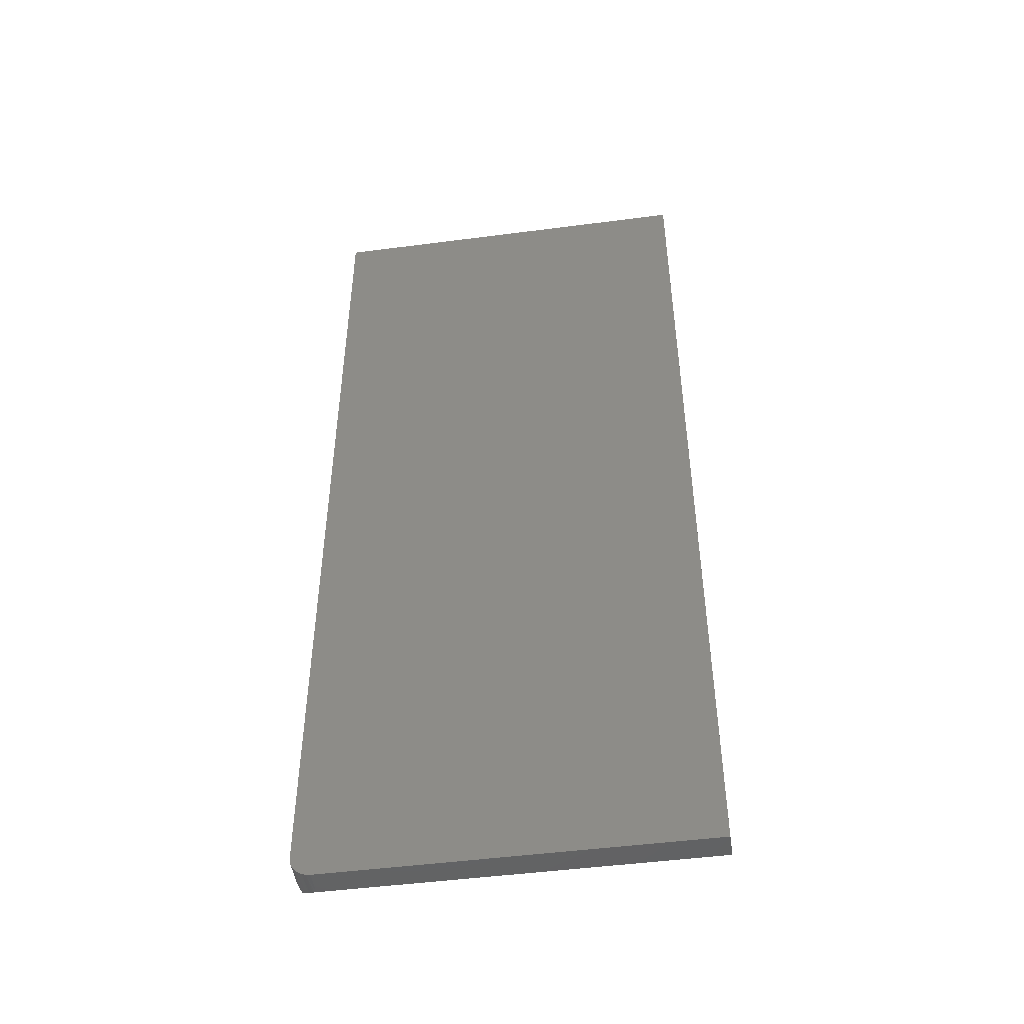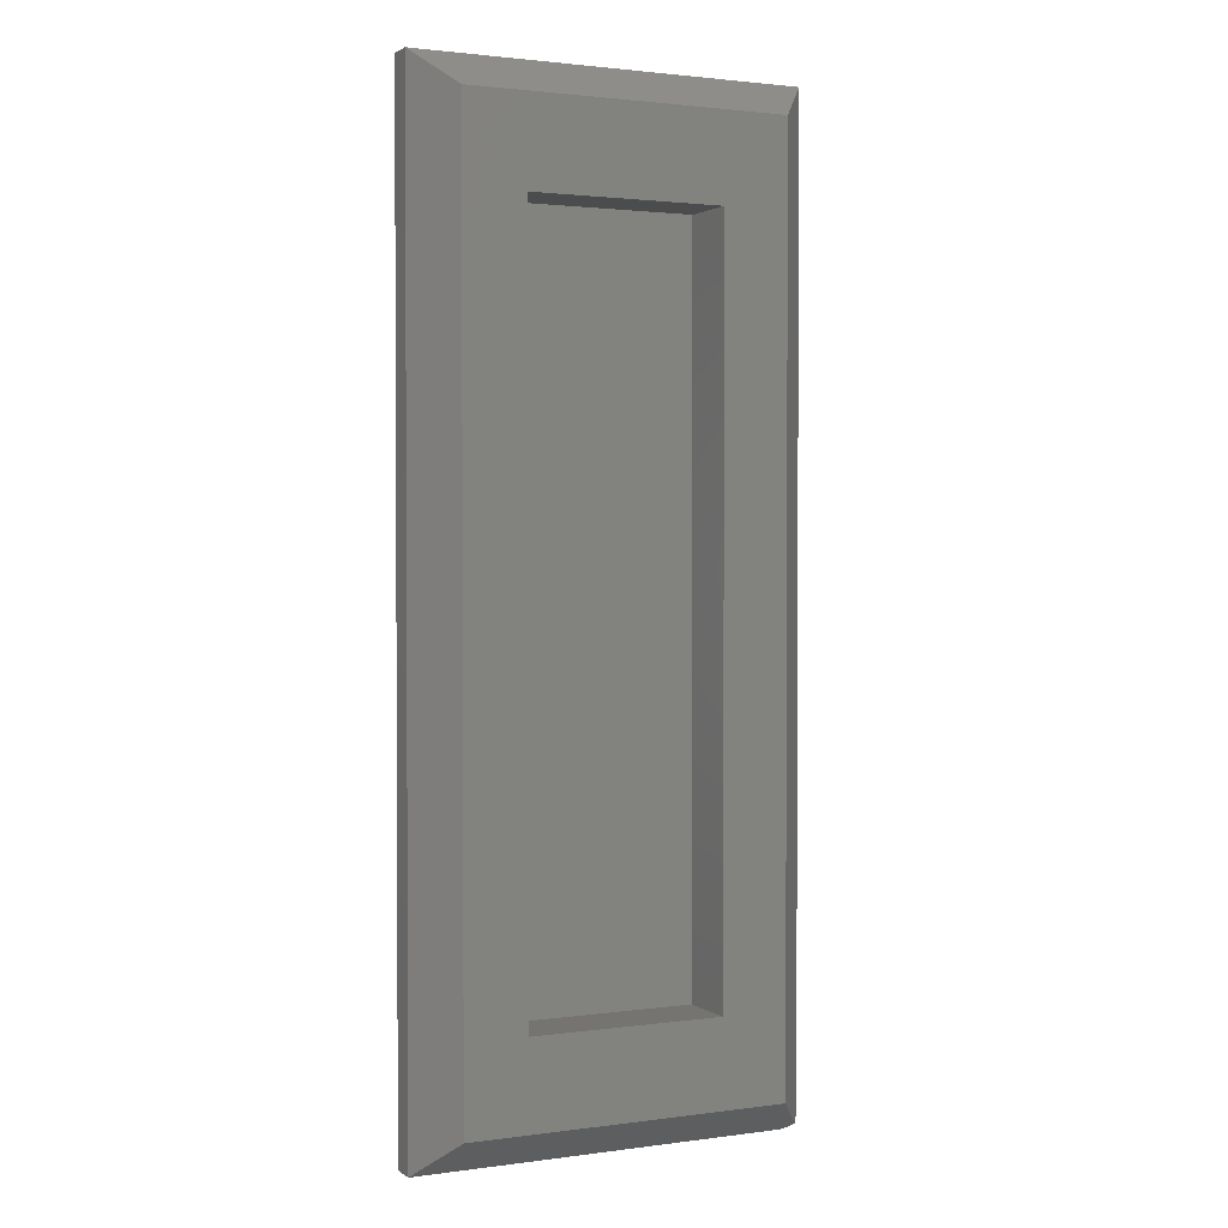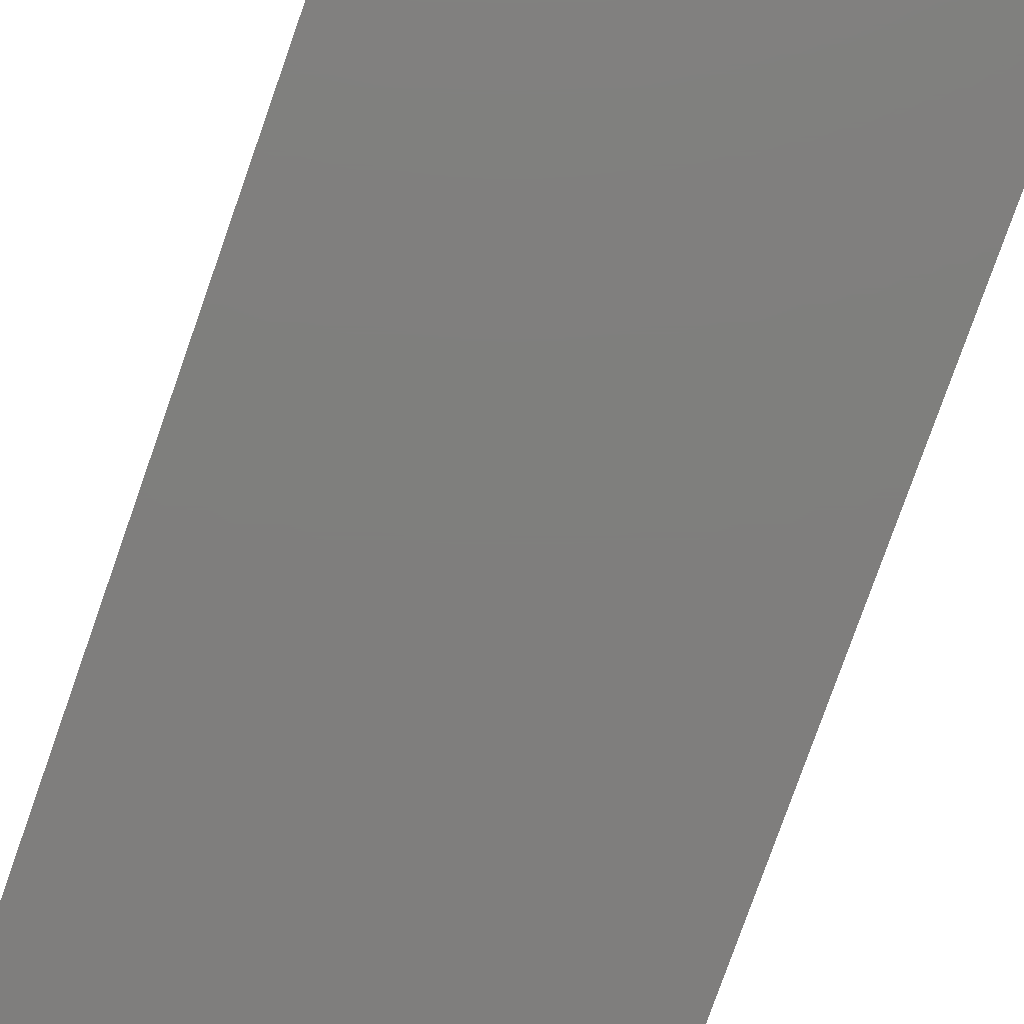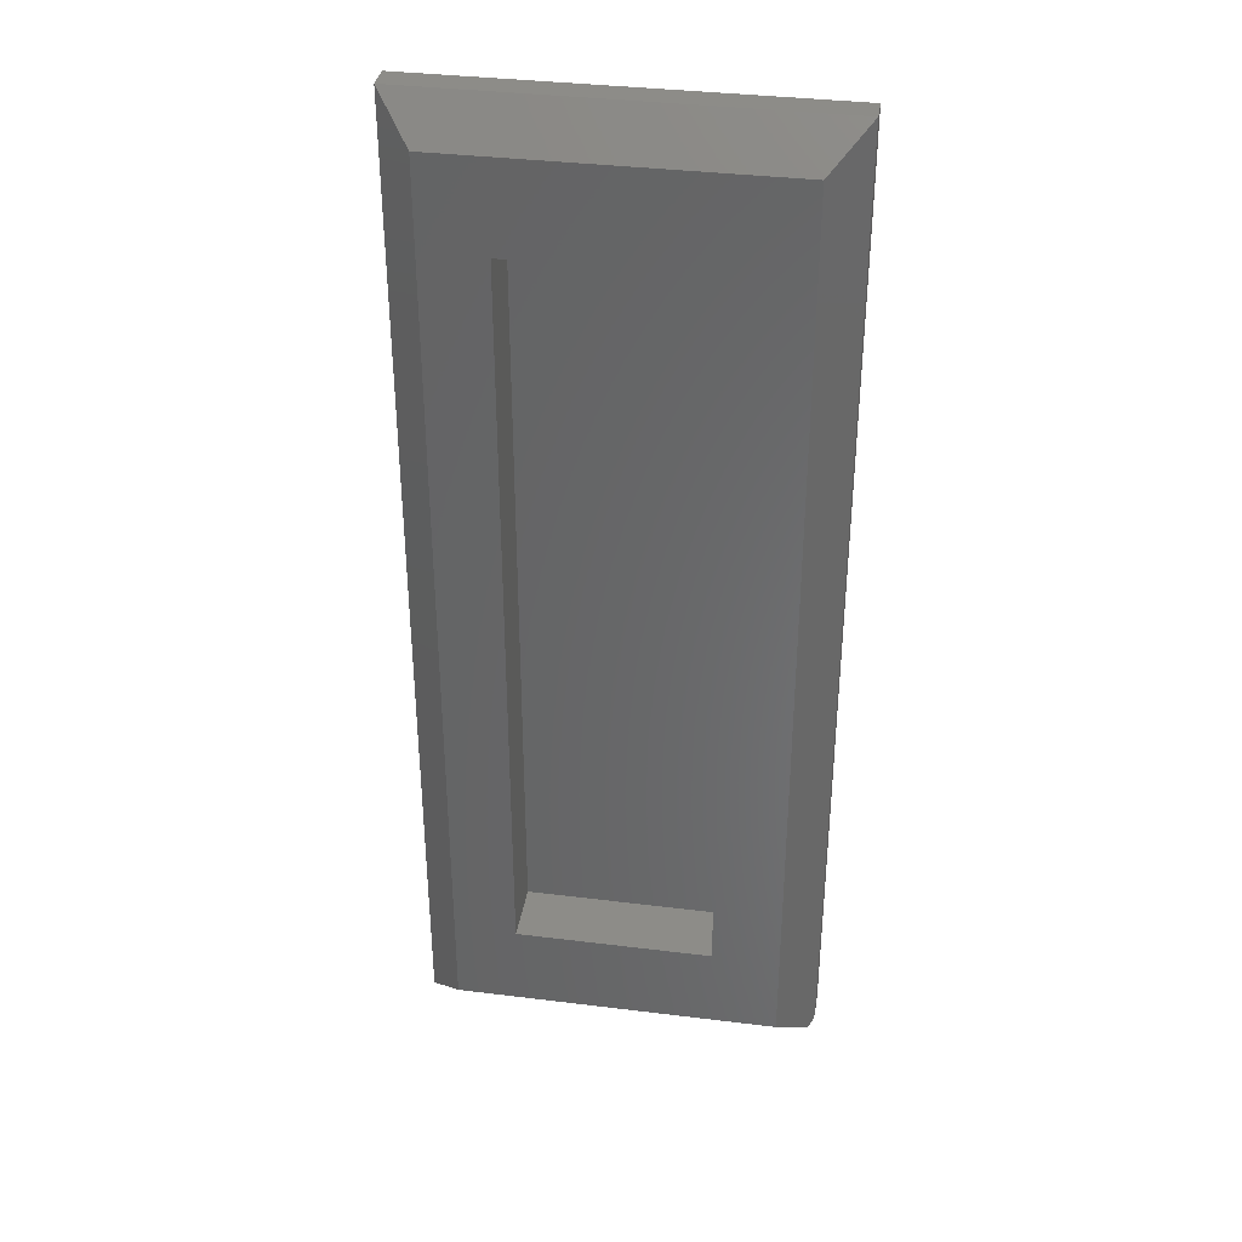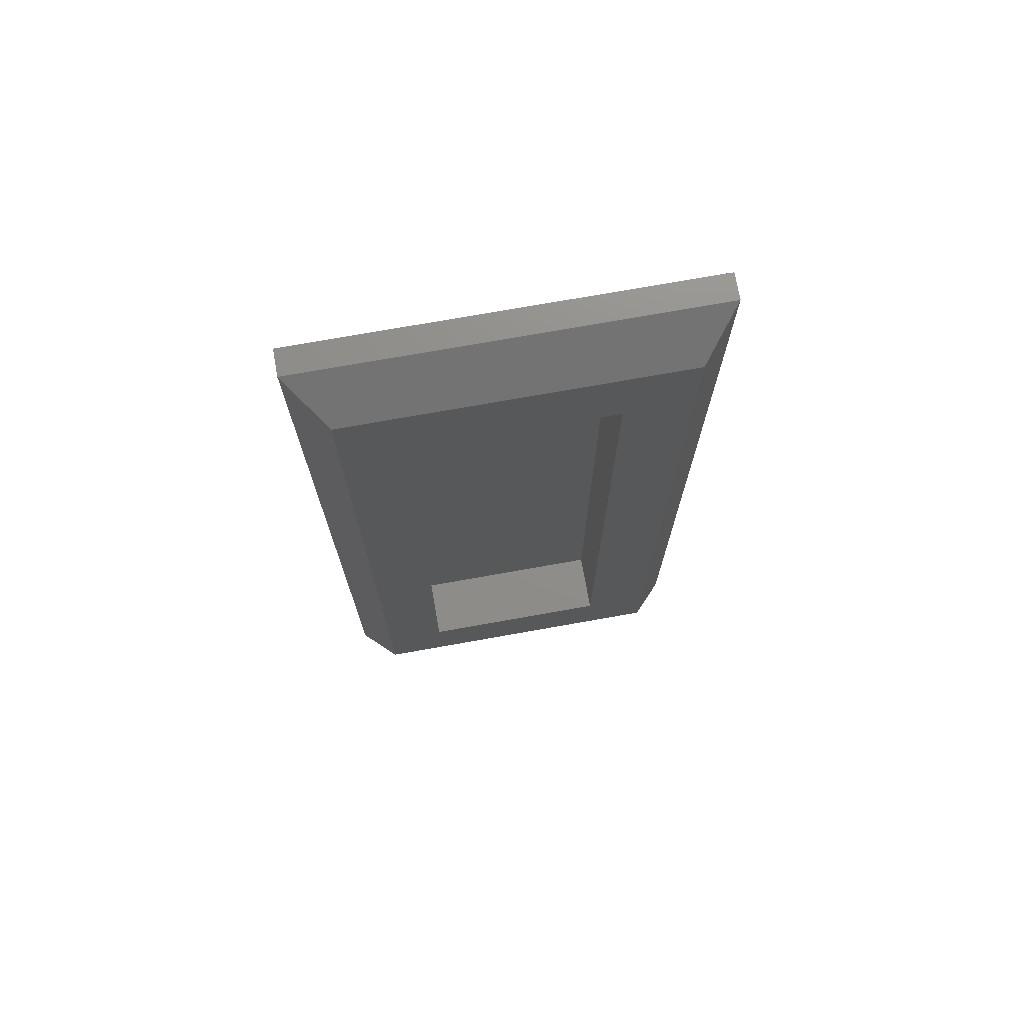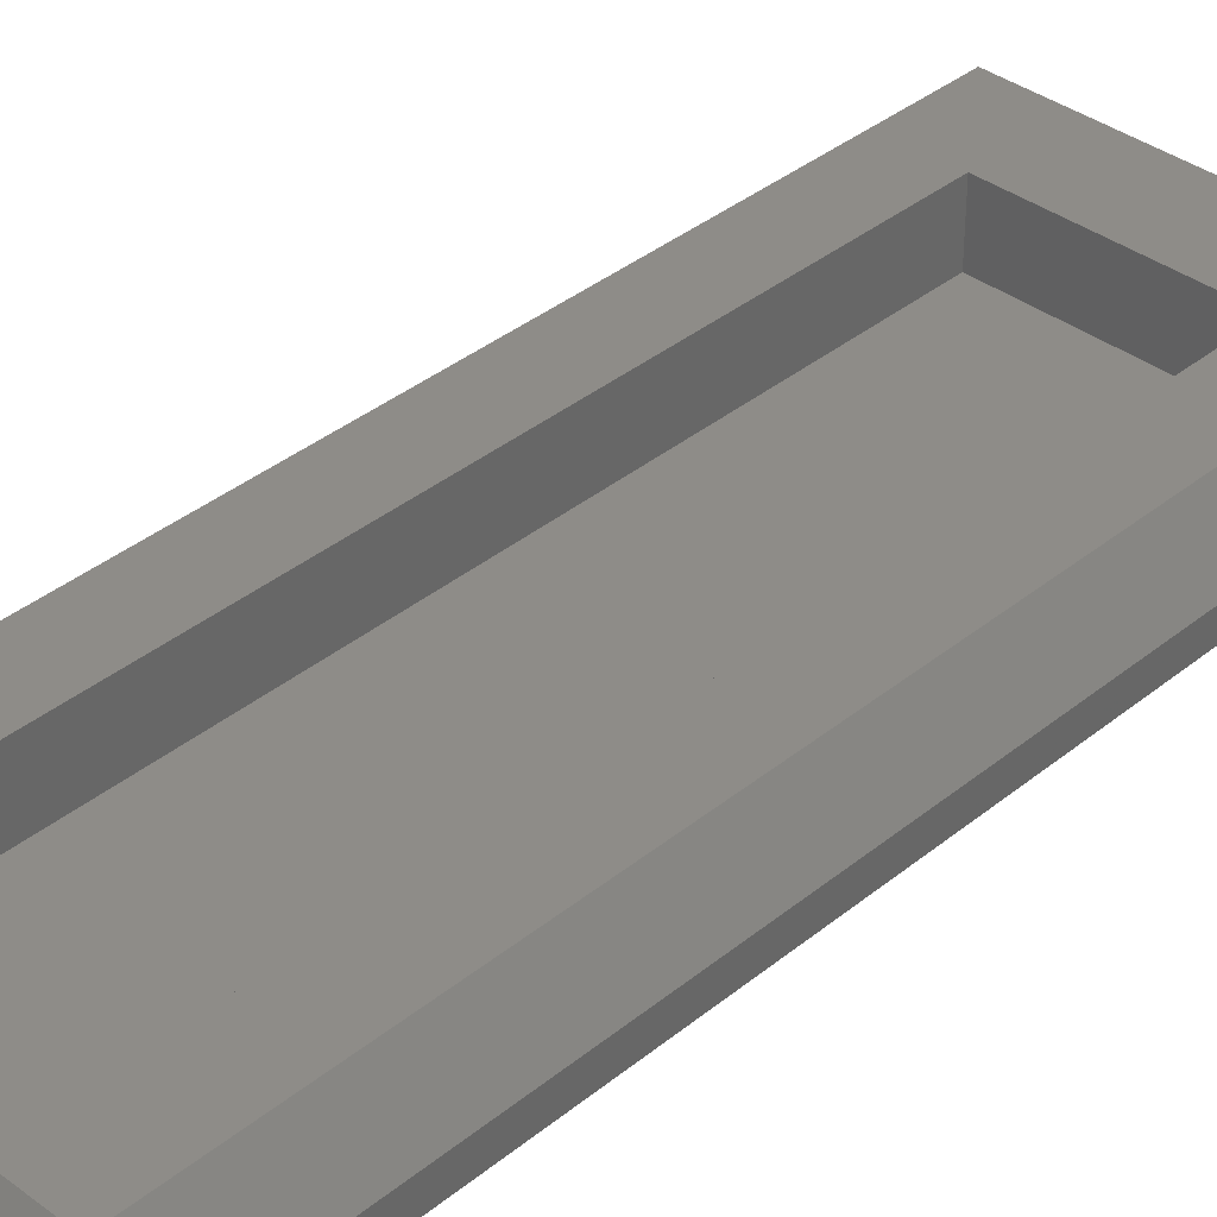
<metadata>
{"format":"stl","ext":"stl","renderer":"f3d","projection":"perspective","resolution":1024,"background":"white","views":[{"elev":-48.2,"azim":-171.7,"up":"+Y"},{"elev":1.8,"azim":-25.9,"up":"+Y"},{"elev":-78.6,"azim":-19.4,"up":"+Z"},{"elev":36.2,"azim":9.2,"up":"+Y"},{"elev":73.7,"azim":-10.1,"up":"+Y"},{"elev":37.1,"azim":-136.2,"up":"+Z"}]}
</metadata>
<code>
# stl→obj: 43 verts, 82 faces
v 0.2484 -0.6953 0.1016
v 0.1476 -0.5625 0.1016
v -0.2422 -0.6953 0.1016
v -0.1484 -0.5625 0.1016
v -0.2422 0.6953 0.1016
v -0.1484 0.5625 0.1016
v 0.2484 0.6953 0.1016
v 0.1476 0.5625 0.1016
v -0.1484 0.5625 0.007812
v -0.1484 -0.5625 0.007812
v 0.1476 0.5625 0.007812
v 0.1476 -0.5625 0.007812
v 0.2719 -0.75 0.03906
v 0.278 -0.7494 0
v 0.2743 -0.7499 0.03917
v 0.2719 -0.75 0
v 0.3031 -0.7188 0
v 0.303 -0.7212 0.03917
v 0.3025 -0.7248 0
v 0.3031 -0.7188 0.03906
v 0.2963 -0.7383 0.04688
v 0.2979 -0.7361 0
v 0.2986 -0.735 0.04427
v 0.294 -0.7408 0
v 0.3027 -0.7236 0.0395
v 0.3023 -0.7261 0.04006
v 0.3007 -0.7307 0
v 0.3016 -0.7284 0.04081
v 0.3007 -0.7307 0.04178
v 0.2892 -0.7447 0
v 0.2881 -0.7454 0.04427
v 0.2838 -0.7476 0.04178
v 0.2838 -0.7476 0
v 0.2815 -0.7485 0.04081
v 0.2792 -0.7491 0.04006
v 0.2768 -0.7496 0.0395
v 0.294 -0.7409 0.04952
v 0.3031 0.75 0.03906
v -0.2969 -0.75 0.03906
v 0.3031 0.75 0
v -0.2969 -0.75 0
v -0.2969 0.75 0
v -0.2969 0.75 0.03906
f 1 2 3
f 3 2 4
f 3 4 5
f 5 4 6
f 5 6 7
f 7 6 8
f 7 8 1
f 1 8 2
f 9 6 10
f 10 6 4
f 11 8 9
f 9 8 6
f 12 2 11
f 11 2 8
f 10 4 12
f 12 4 2
f 10 12 9
f 9 12 11
f 13 14 15
f 13 16 14
f 17 18 19
f 17 20 18
f 21 22 23
f 21 24 22
f 19 18 25
f 19 25 26
f 19 26 27
f 27 26 28
f 27 28 29
f 27 29 23
f 27 23 22
f 30 31 32
f 30 32 33
f 33 32 34
f 33 34 35
f 33 35 14
f 35 36 14
f 14 36 15
f 37 31 30
f 37 30 24
f 37 24 21
f 1 37 21
f 1 21 23
f 1 23 29
f 1 29 28
f 1 28 26
f 1 26 25
f 1 25 18
f 1 18 20
f 1 20 38
f 1 38 7
f 37 1 13
f 37 13 15
f 37 15 31
f 15 36 35
f 15 35 34
f 15 34 32
f 15 32 31
f 39 13 3
f 3 13 1
f 20 17 38
f 38 17 40
f 39 41 13
f 13 41 16
f 41 33 16
f 33 14 16
f 30 27 22
f 22 24 30
f 42 40 17
f 42 17 19
f 42 19 41
f 19 27 30
f 19 30 33
f 19 33 41
f 43 42 39
f 39 42 41
f 38 40 43
f 43 40 42
f 38 43 7
f 7 43 5
f 43 39 5
f 5 39 3

</code>
